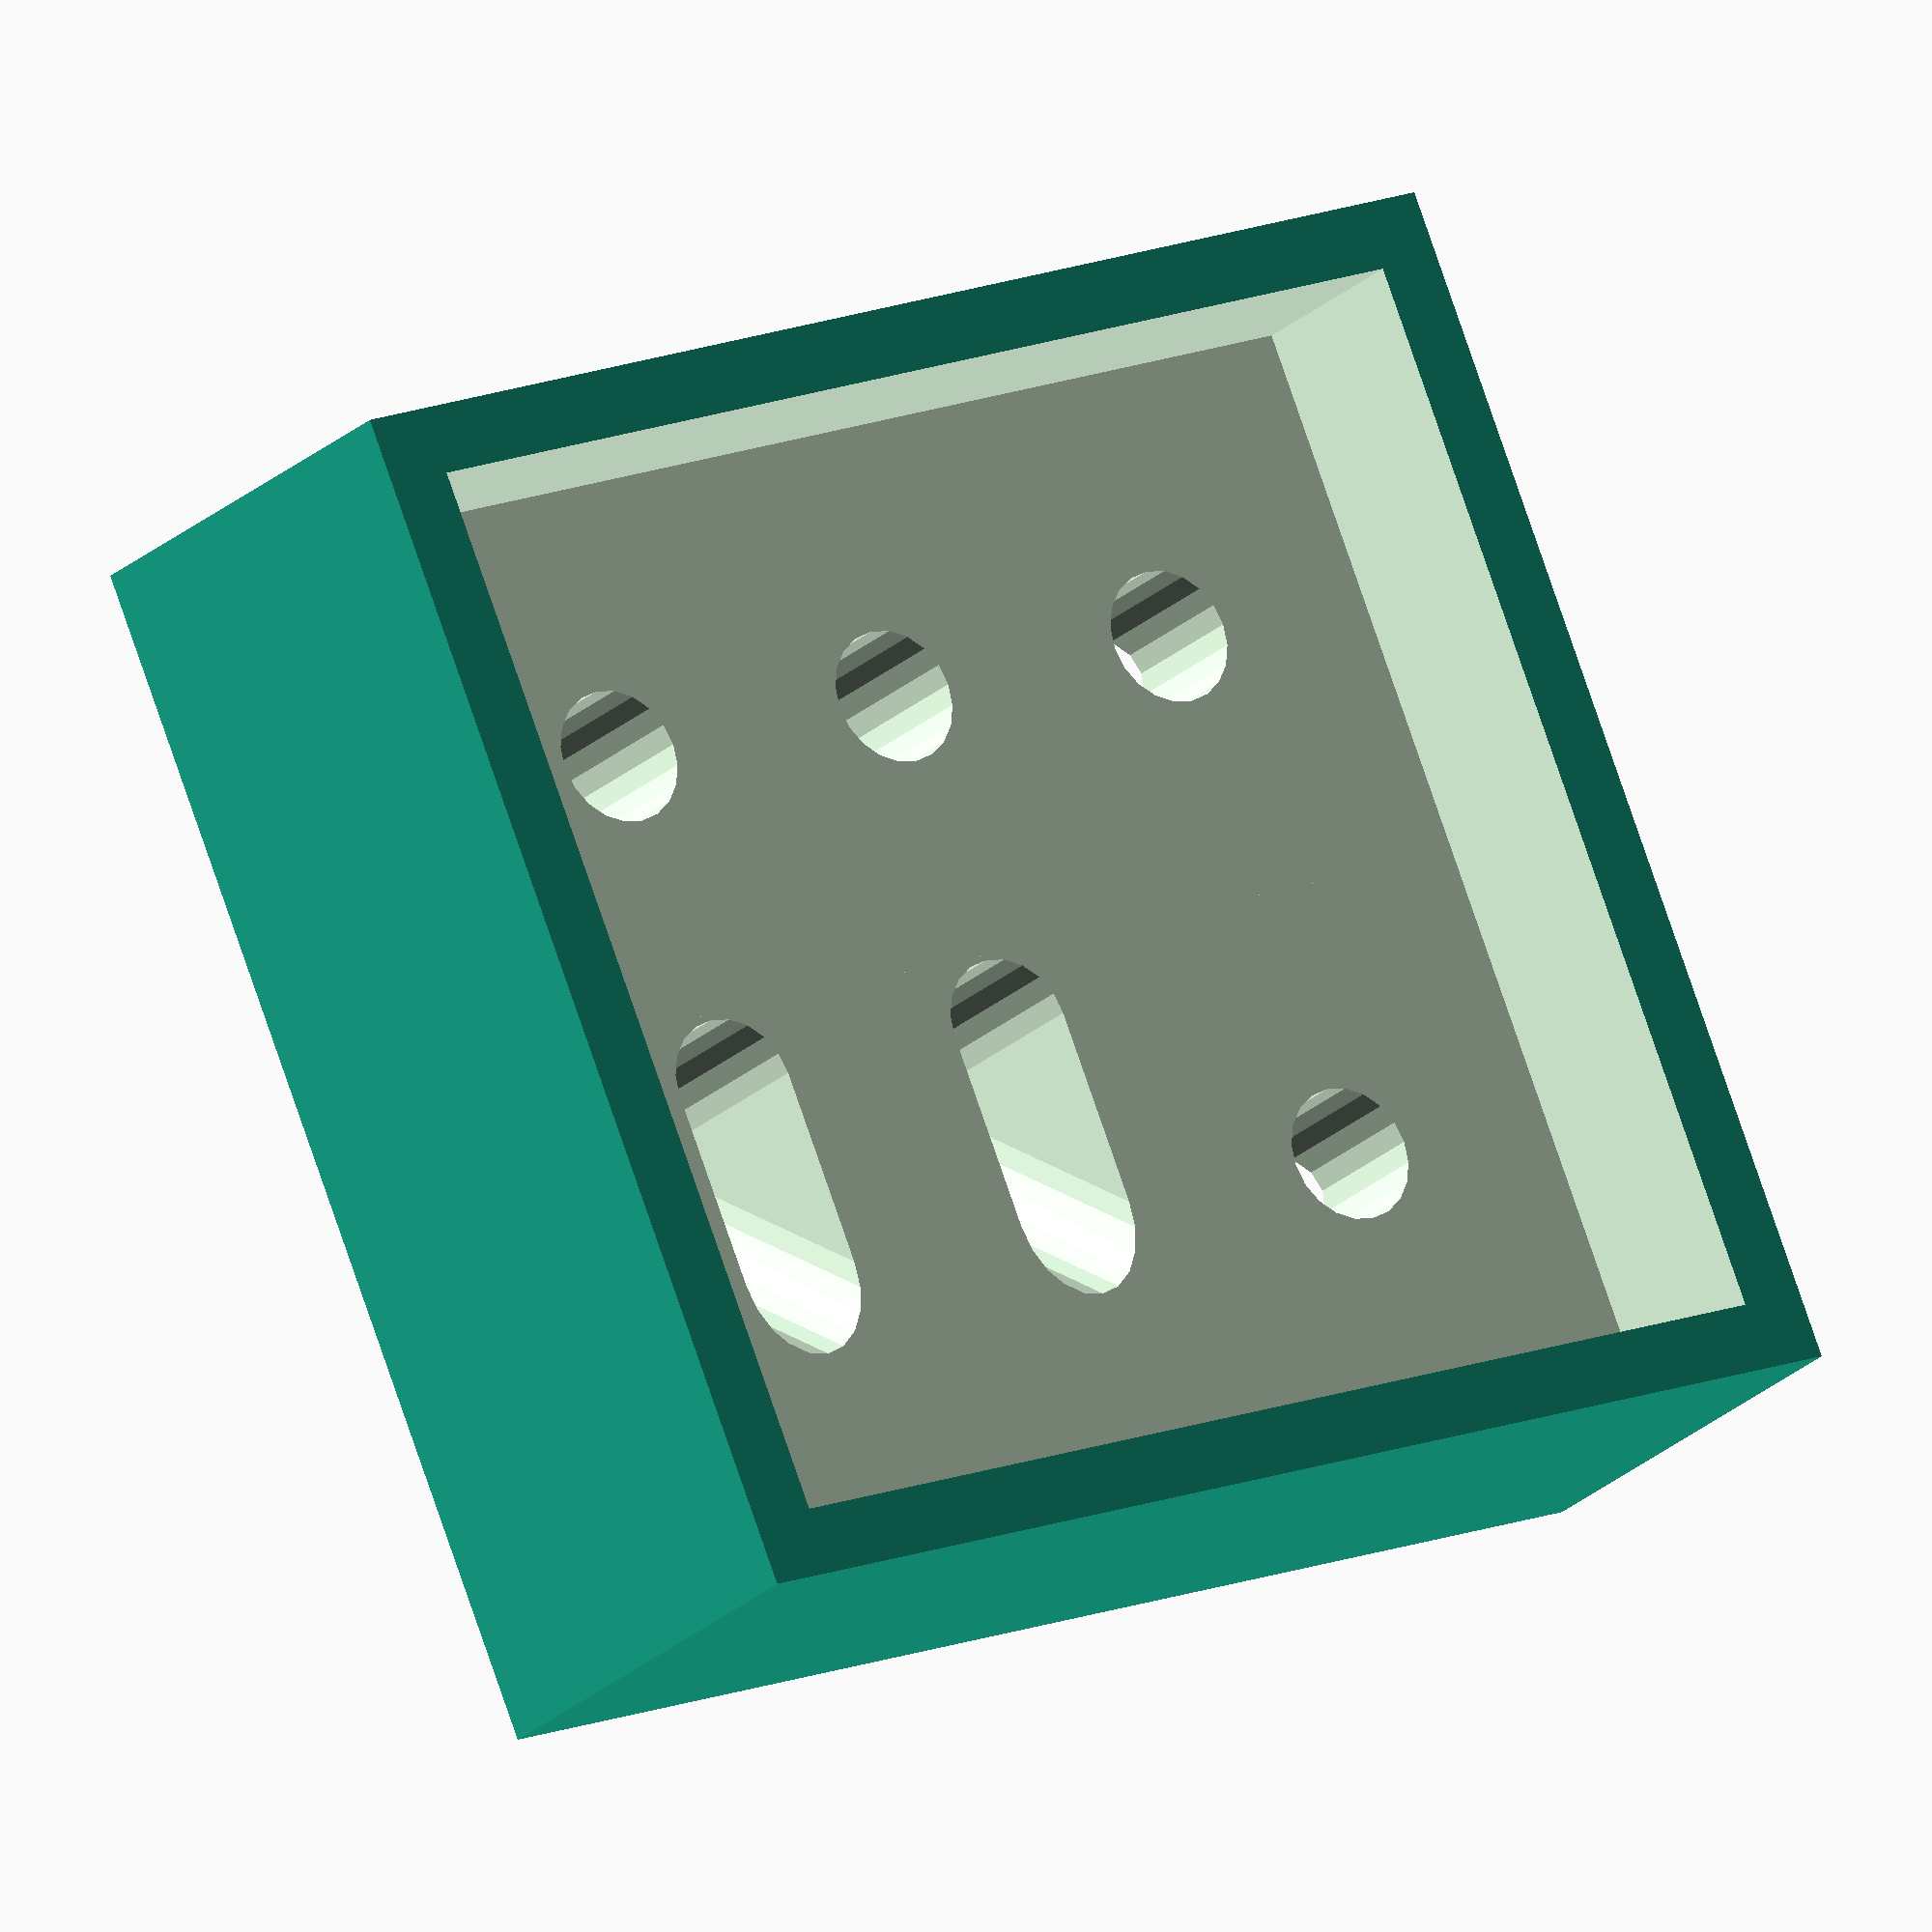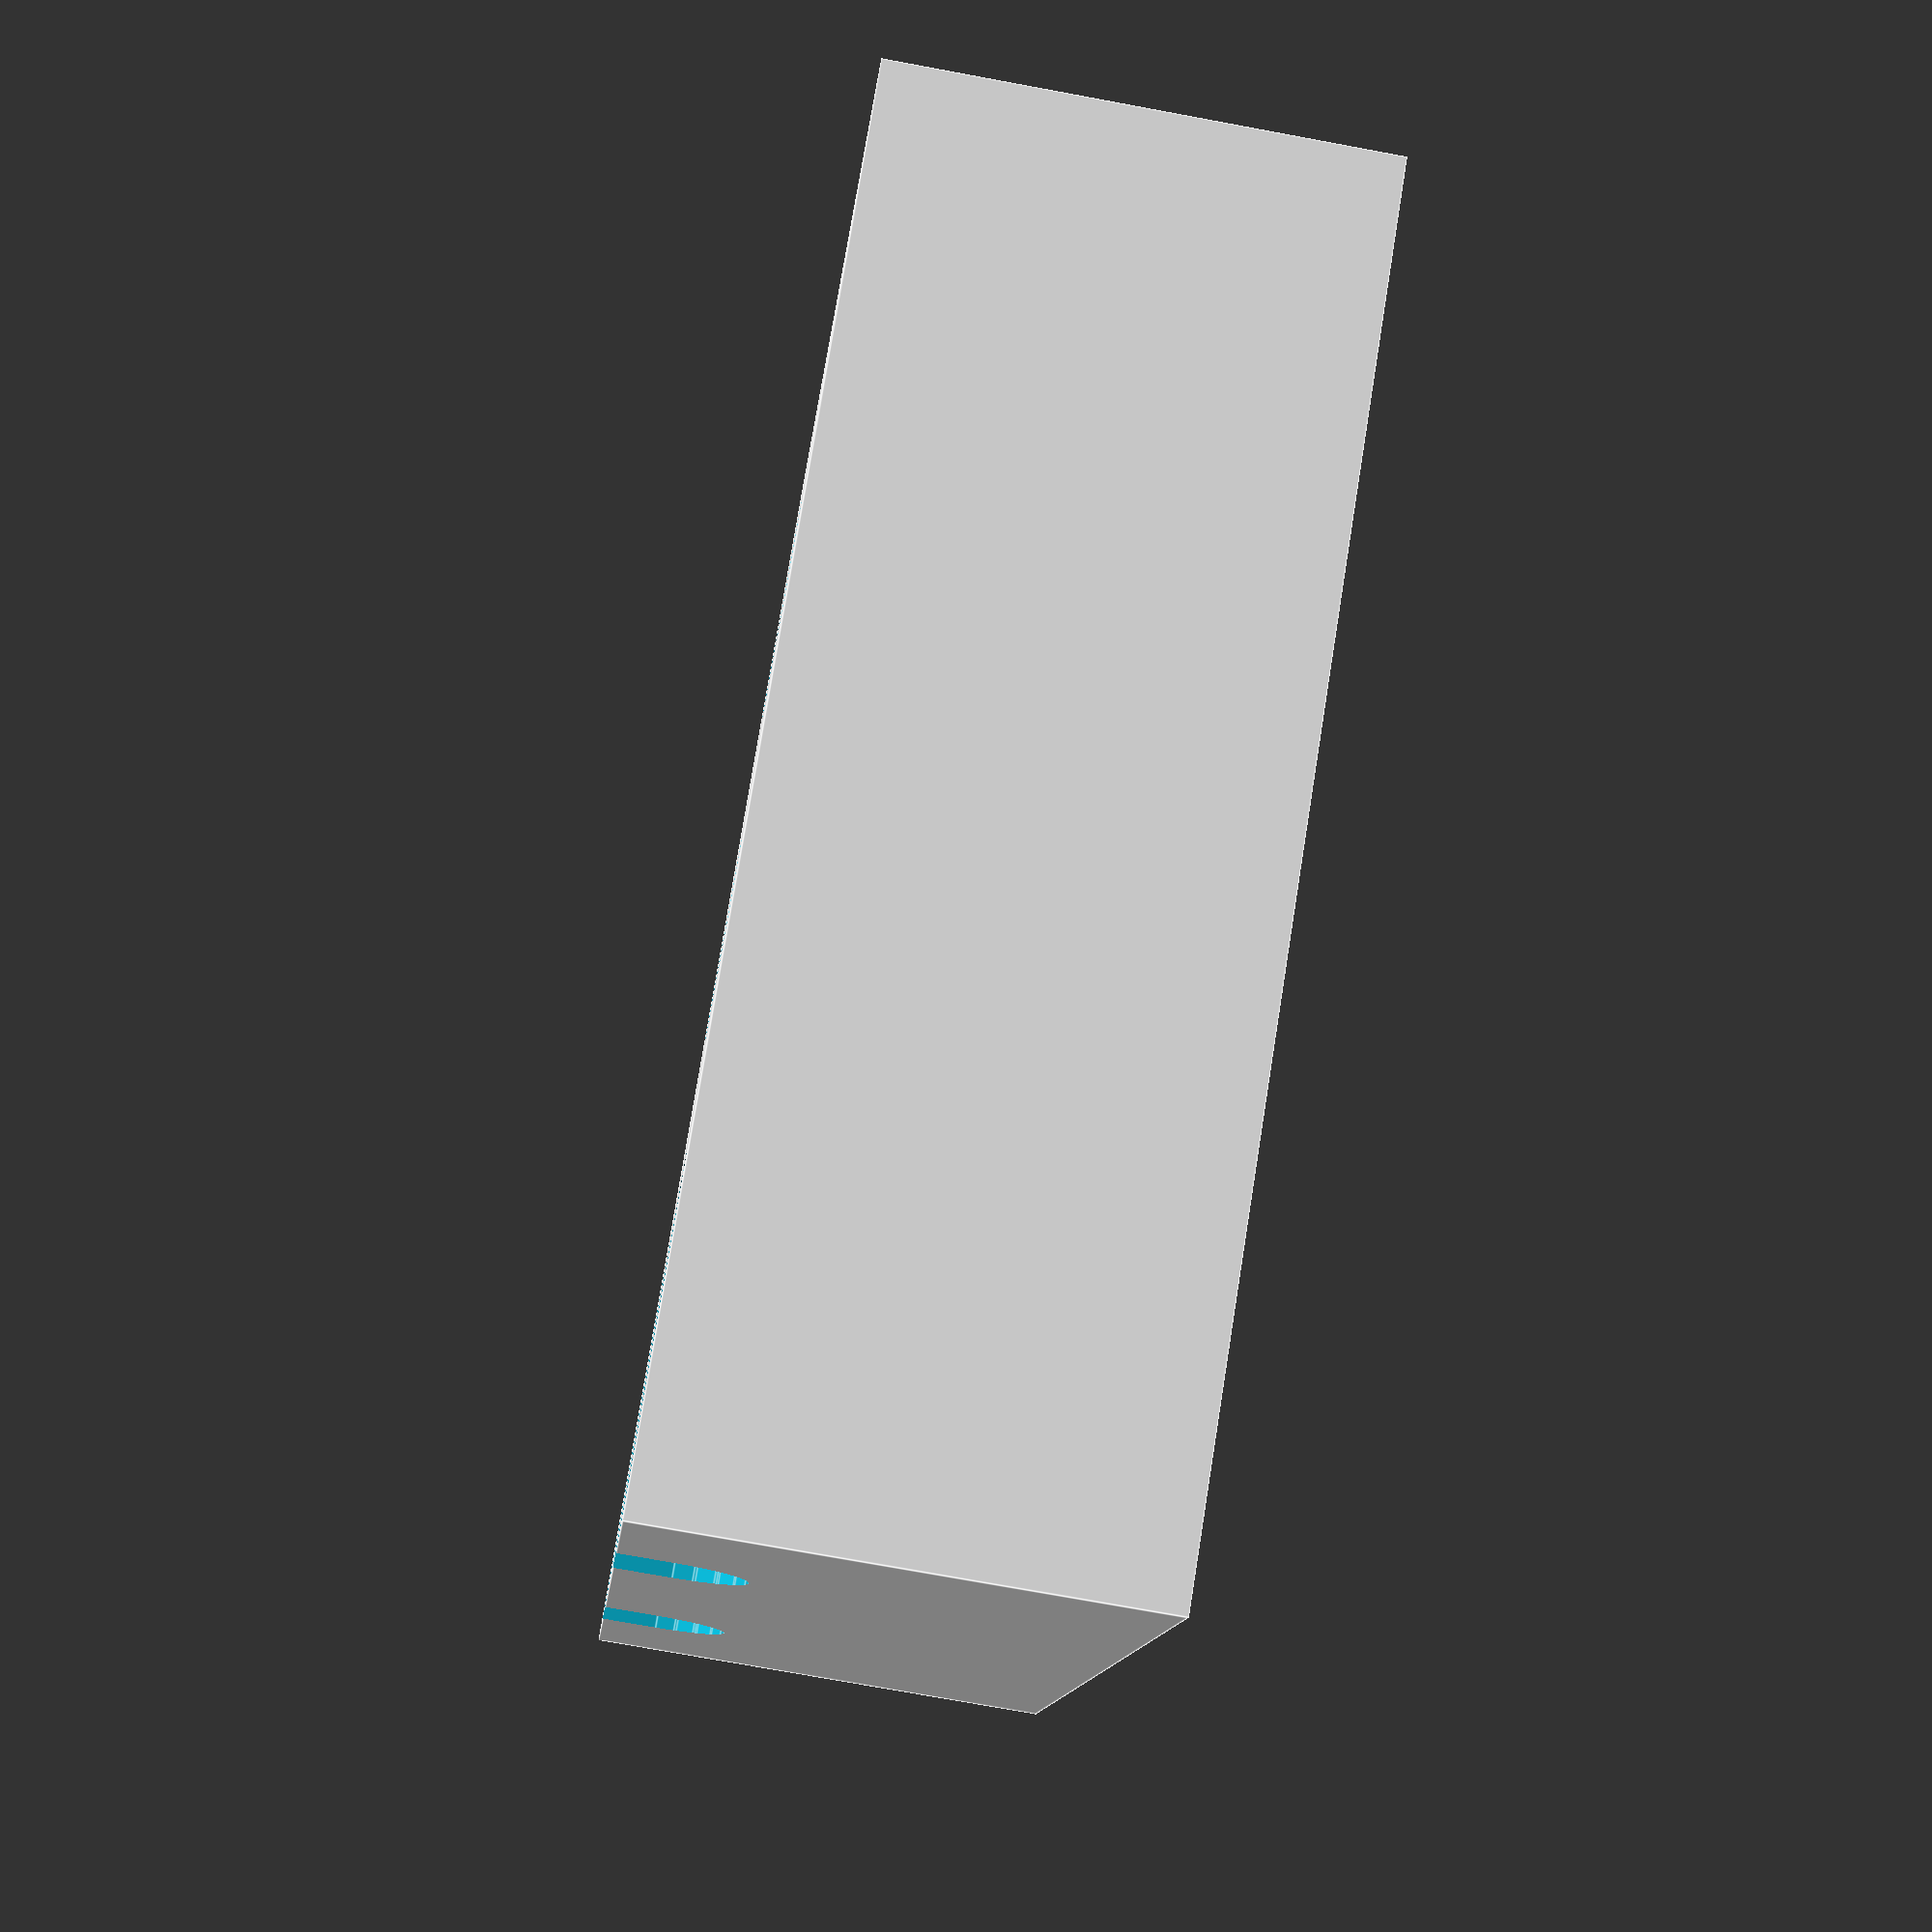
<openscad>

//size of the switch
switch_x = 4;
switch_y = 8.65;
switch_z = 3.7;


//pin spacing on board
hole_x  = 2.54; //change this one
hole_y  = 2.54;


th = 0.5;

rim_h = 1.5;

height = 2;

pin_size = 1;

angle = atan((switch_x - hole_x)/height);
/*
        (switch_x - hole_x)
         _______
     h   |     /
     e   |    /
     i   |   /
     g   |  /
     h   | /
     t   |/
*/


$fn=20;

module switch(){
    //switch body
    cube([switch_x + 0.01, switch_y, switch_z]);
    //slide switch itself
    translate([(switch_x-1.5)/2, (switch_y-3.55)/2, switch_z]) cube([1.5, 3.55, 1.9]);

    //pins
    // translate([switch_x/2, switch_y/2, -4.6]) cylinder(h=5, d=0.5);
    // translate([switch_x/2, switch_y/2 + 2.54, -4.6]) cylinder(h=5, d=0.5);
    // translate([switch_x/2, switch_y/2 - 2.54, -4.6]) cylinder(h=5, d=0.5);
}

module pins(){
    translate([0, 0, -1]) cylinder(h=5, d=pin_size);
    translate([0, hole_y, -1]) cylinder(h=5, d=pin_size);

    //switch 3rd pin
    translate([0, 2.54 + 2.54, -1]) cylinder(h=5, d=pin_size);

    hull() {
        translate([hole_x, 0, 0]) cylinder(h=5, d=pin_size);
        translate([hole_x, 0, 0]) rotate([0, angle, 0]) cylinder(h=5, d=pin_size);
    }
    hull() {
        translate([hole_x, hole_y, 0]) cylinder(h=5, d=pin_size);
        translate([hole_x, hole_y, 0]) rotate([0, angle, 0]) cylinder(h=5, d=pin_size);
    }

    //switch 3rd pin
    hull() {
        // translate([hole_x, 2.54 + 2.54, -1]) cylinder(h=5, d=pin_size);
        translate([switch_x, 2.54 + 2.54, -1]) cylinder(h=5, d=pin_size);
    }
}



difference() {
    translate([-th, -th, 0]) cube([switch_x*2 + 2*th, switch_y + 2*th, height + rim_h]);

    translate([0, 0, height]) switch();
    translate([switch_x, 0, height]) switch();

    //cutout for 3rd pin to bend into
    translate([switch_x/2, switch_y/2 + 2.54, 0]) hull() {
        translate([0, 0, 0.4]) rotate([270, 0, 0]) cylinder(h=20, d=pin_size);
        translate([0, 0, -1]) rotate([270, 0, 0]) cylinder(h=20, d=pin_size);
    }

    //cutout for 3rd pin to bend into
    translate([3*switch_x/2, switch_y/2 + 2.54, 0]) hull() {
        translate([0, 0, 0.4]) rotate([270, 0, 0]) cylinder(h=20, d=pin_size);
        translate([0, 0, -1]) rotate([270, 0, 0]) cylinder(h=20, d=pin_size);
    }

    translate([switch_x/2, switch_y/2 - 2.54, 0]) pins();
}

</openscad>
<views>
elev=202.3 azim=247.3 roll=212.3 proj=o view=solid
elev=73.4 azim=119.5 roll=259.5 proj=p view=edges
</views>
